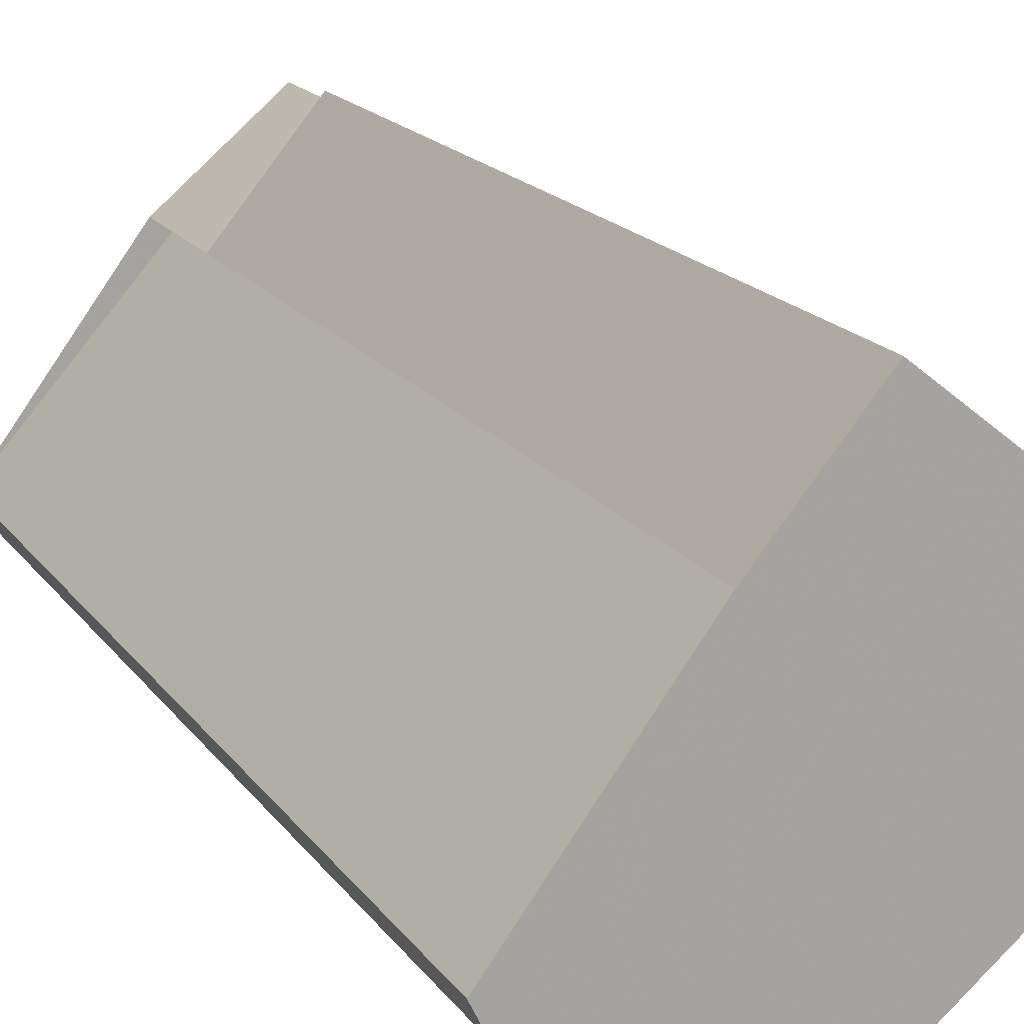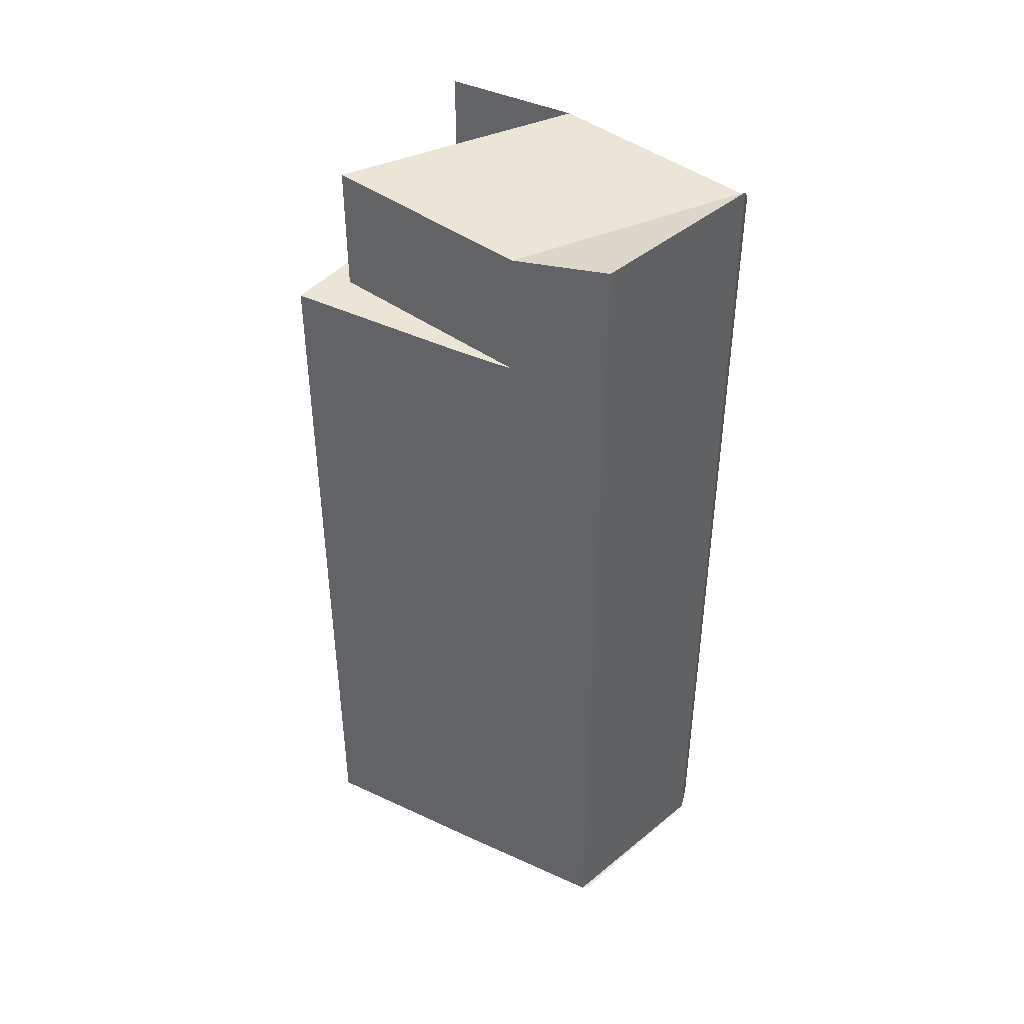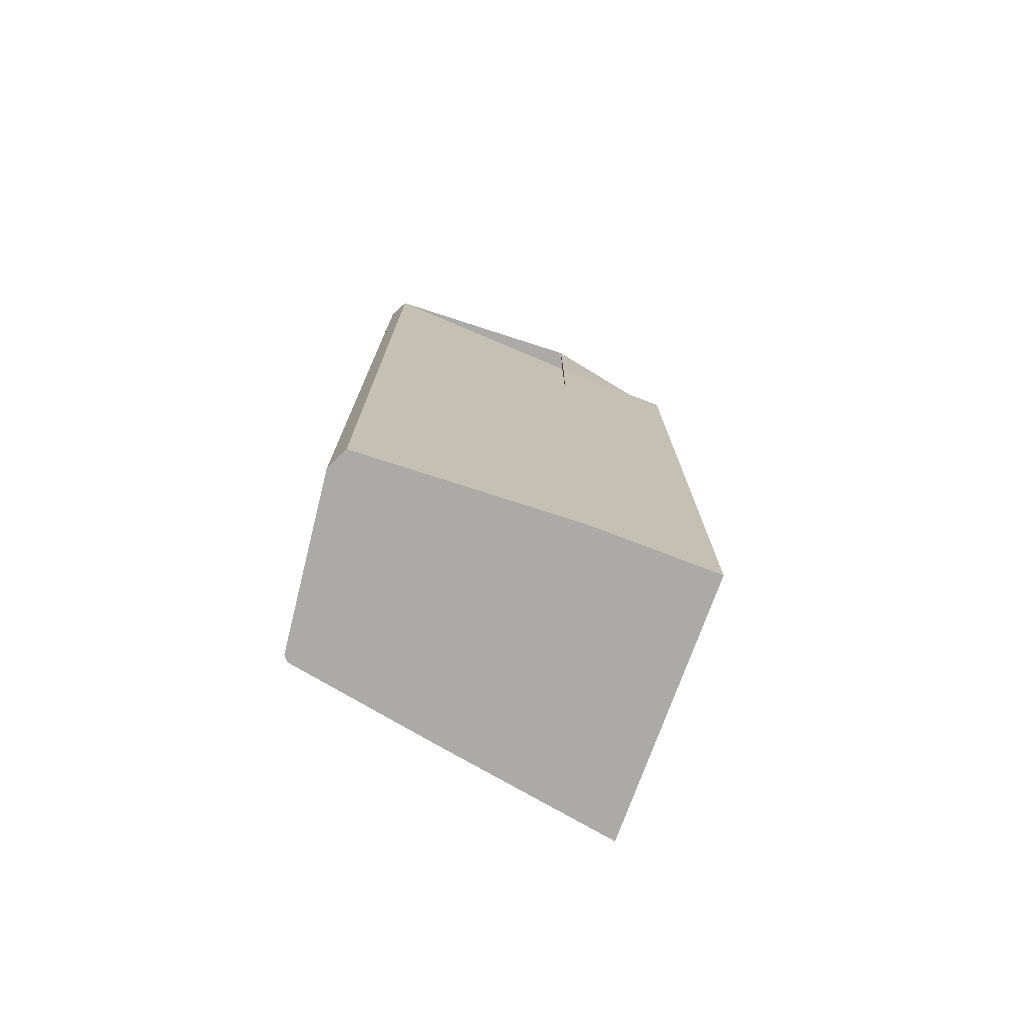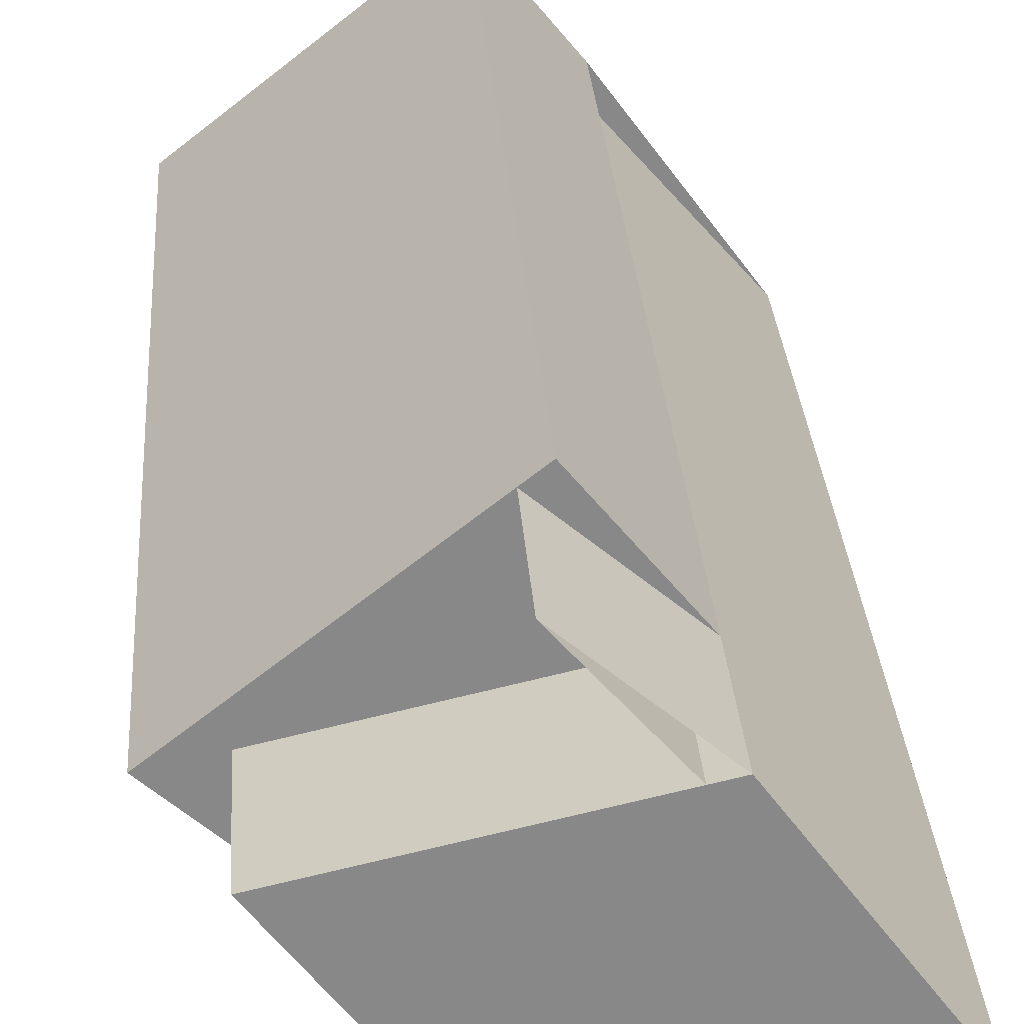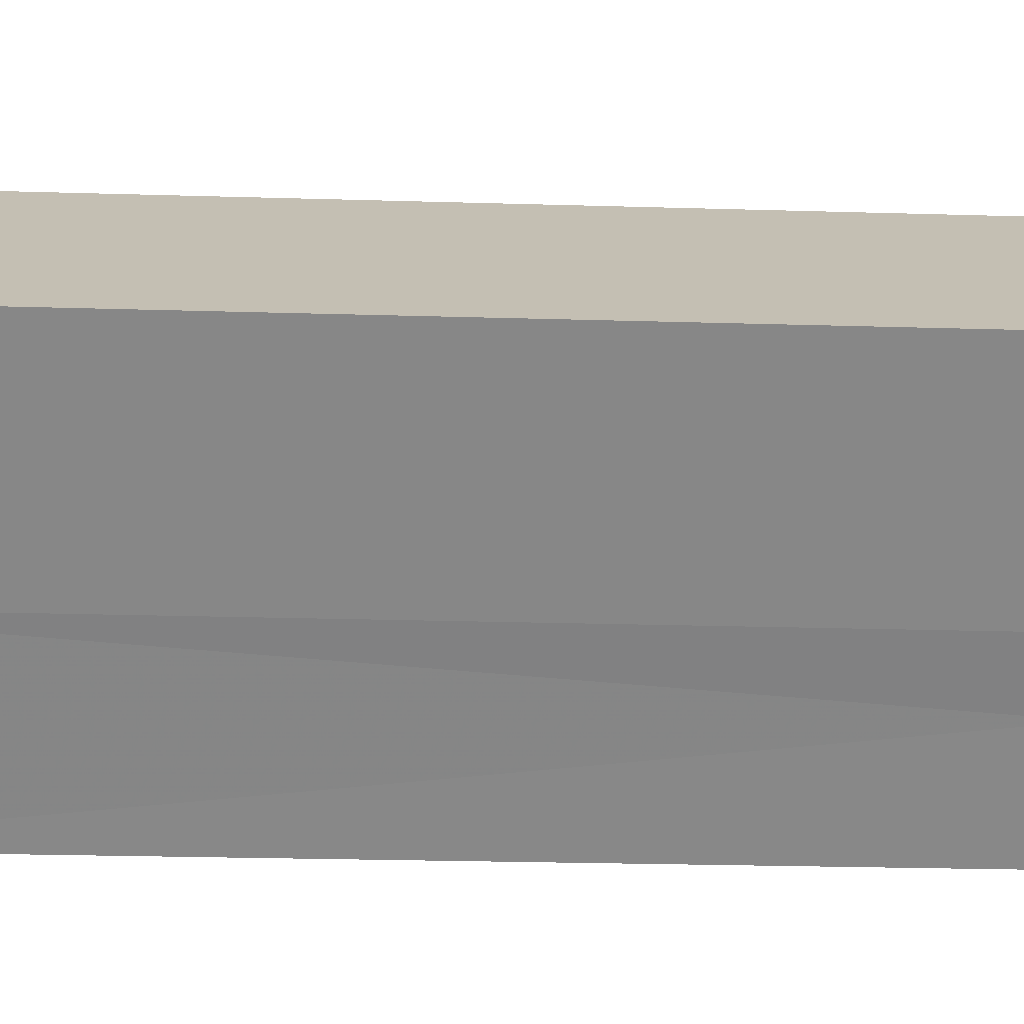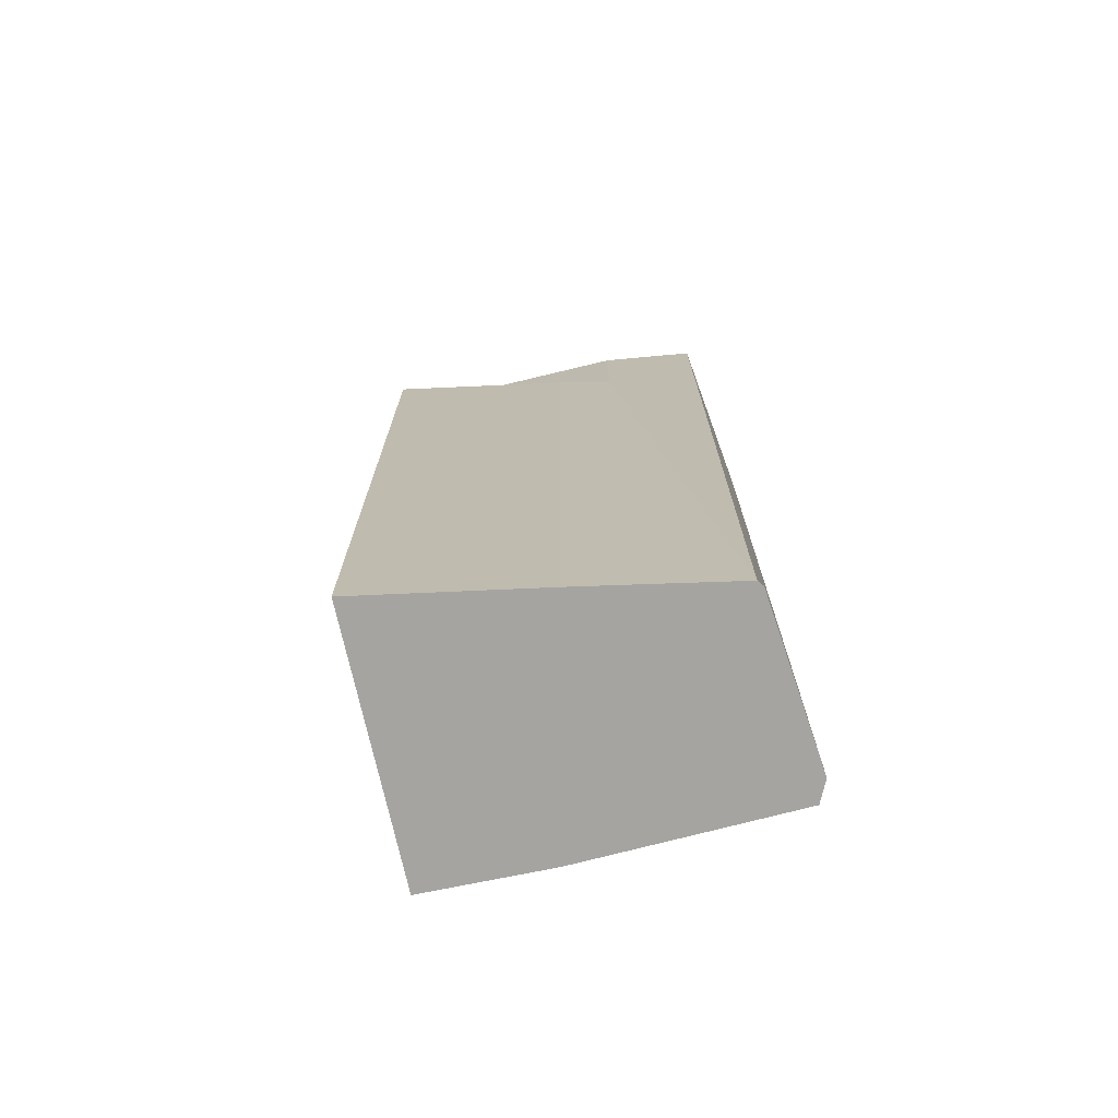
<metadata>
{"format":"obj","ext":"obj","renderer":"f3d","projection":"perspective","resolution":1024,"background":"white","views":[{"elev":15.7,"azim":-21.8,"up":"+Z"},{"elev":44.4,"azim":167.0,"up":"+Y"},{"elev":-75.9,"azim":-71.8,"up":"+Y"},{"elev":27.5,"azim":176.3,"up":"+Z"},{"elev":-20.6,"azim":86.7,"up":"+Z"},{"elev":-73.3,"azim":140.8,"up":"+Y"}]}
</metadata>
<code>
v -0.3819 0 -3.914
v 5.174 0 0.8599
v 0.7137 0 4.381
v -3.747 0 -1.488
v -3.512 0 -1.957
v 2.279 0 -1.722
v -1.008 0 2.269
v -0.2254 0 -3.914
v 1.105 0 4.068
v 0.7137 16.82 4.381
v 5.174 16.82 0.8599
v 1.34 16.82 -2.505
v -1.008 16.82 2.269
v -3.747 19.55 -1.488
v 1.105 19.55 4.068
v -0.2254 20 -3.914
v 2.279 16.82 -1.722
v -3.512 20 -1.957
v 4.079 16.82 1.095
v 4.079 19.55 1.095
v 1.34 19.55 -2.505
v -1.008 19.55 2.269
f 1 2 3
f 3 4 1
f 4 1 5
f 1 2 6
f 3 4 7
f 1 6 8
f 4 7 4
f 1 5 8
f 7 9 4
f 9 7 4
f 2 3 10
f 2 6 11
f 3 7 10
f 6 8 12
f 7 9 13
f 4 5 14
f 4 4 14
f 9 4 15
f 5 8 16
f 2 11 10
f 6 17 11
f 6 17 12
f 7 13 10
f 9 13 15
f 8 12 16
f 4 14 14
f 4 15 14
f 5 14 18
f 5 16 18
f 19 17 12
f 19 17 11
f 19 13 10
f 19 11 10
f 19 13 20
f 19 12 21
f 19 20 21
f 13 20 22
f 13 22 15
f 12 21 16
f 20 22 14
f 20 21 14
f 22 14 14
f 21 14 18
f 21 16 18
f 3 2 1
f 1 4 3
f 5 1 4
f 6 2 1
f 7 4 3
f 8 6 1
f 4 7 4
f 8 5 1
f 4 9 7
f 4 7 9
f 10 3 2
f 11 6 2
f 10 7 3
f 12 8 6
f 13 9 7
f 14 5 4
f 14 4 4
f 15 4 9
f 16 8 5
f 10 11 2
f 11 17 6
f 12 17 6
f 10 13 7
f 15 13 9
f 16 12 8
f 14 14 4
f 14 15 4
f 18 14 5
f 18 16 5
f 12 17 19
f 11 17 19
f 10 13 19
f 10 11 19
f 20 13 19
f 21 12 19
f 21 20 19
f 22 20 13
f 15 22 13
f 16 21 12
f 14 22 20
f 14 21 20
f 14 14 22
f 18 14 21
f 18 16 21

</code>
